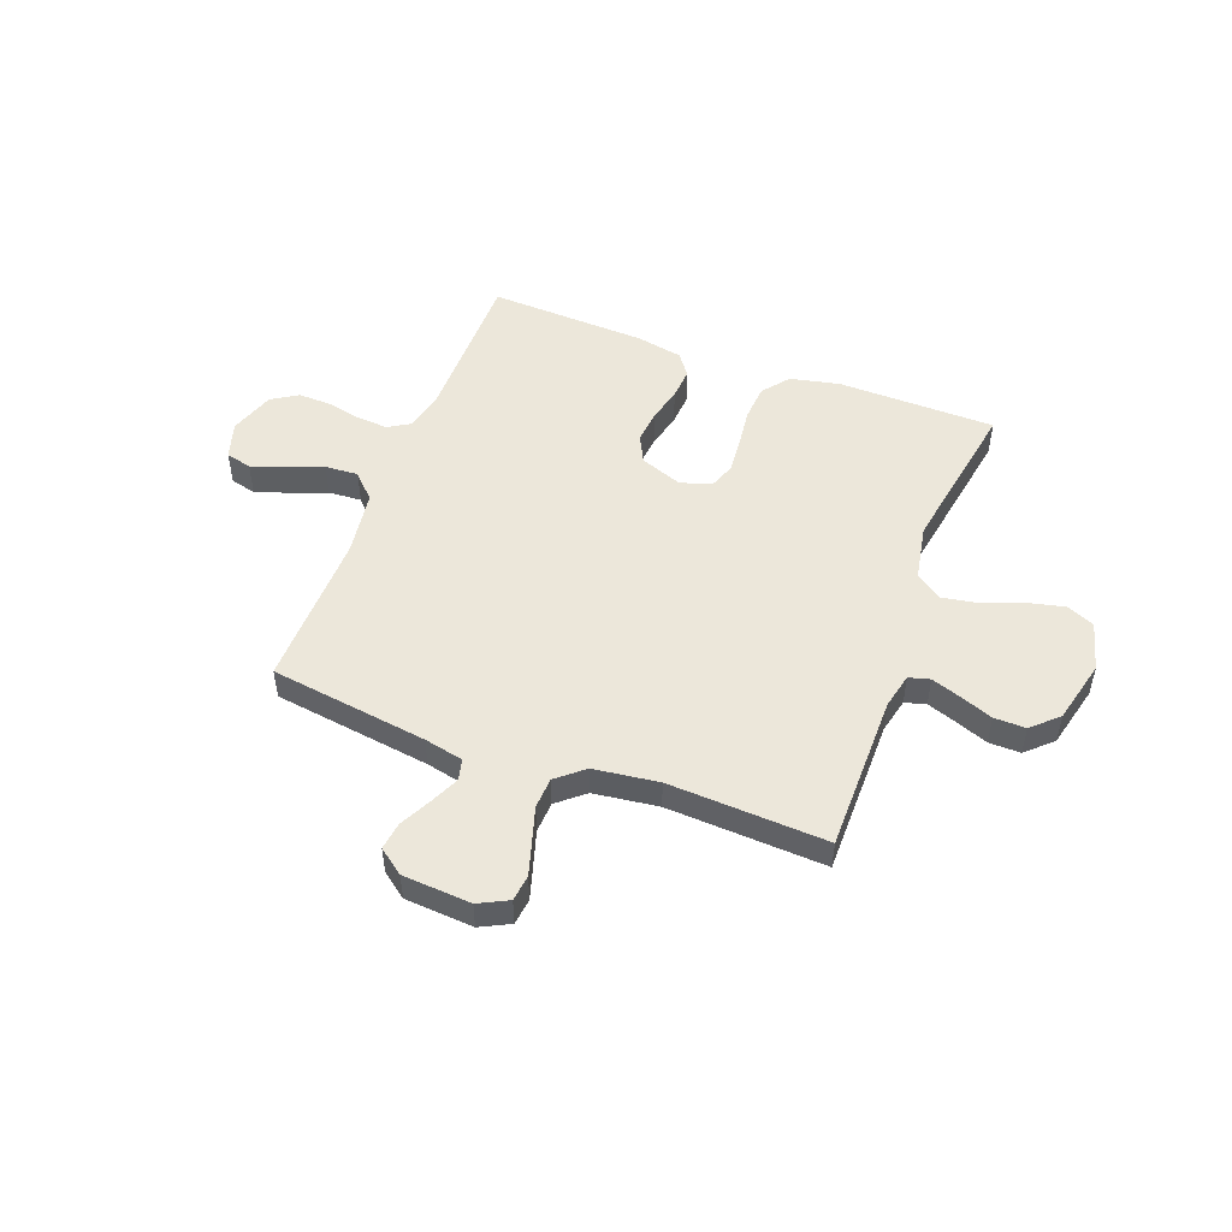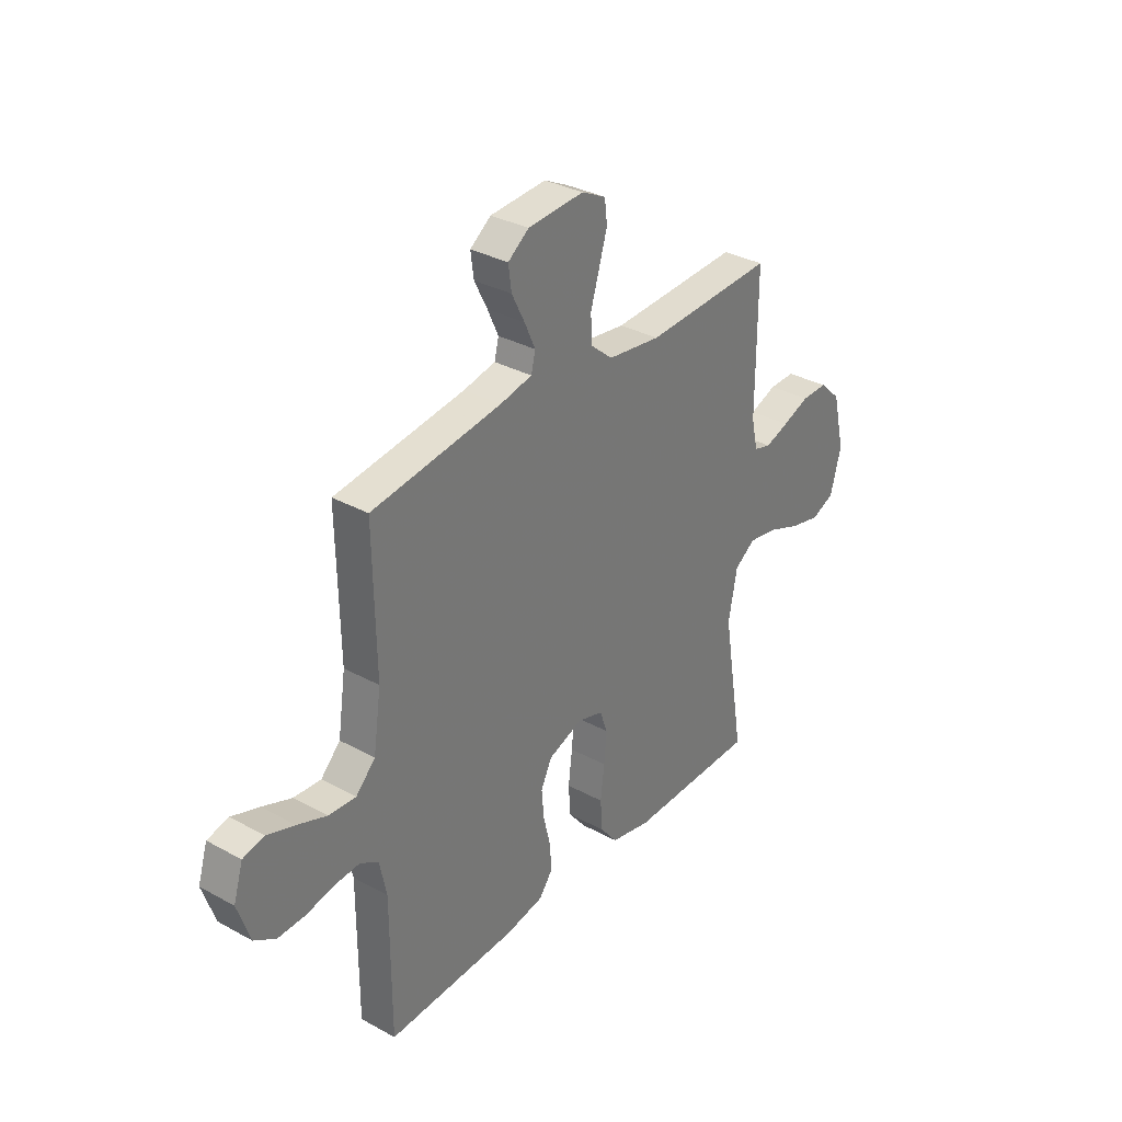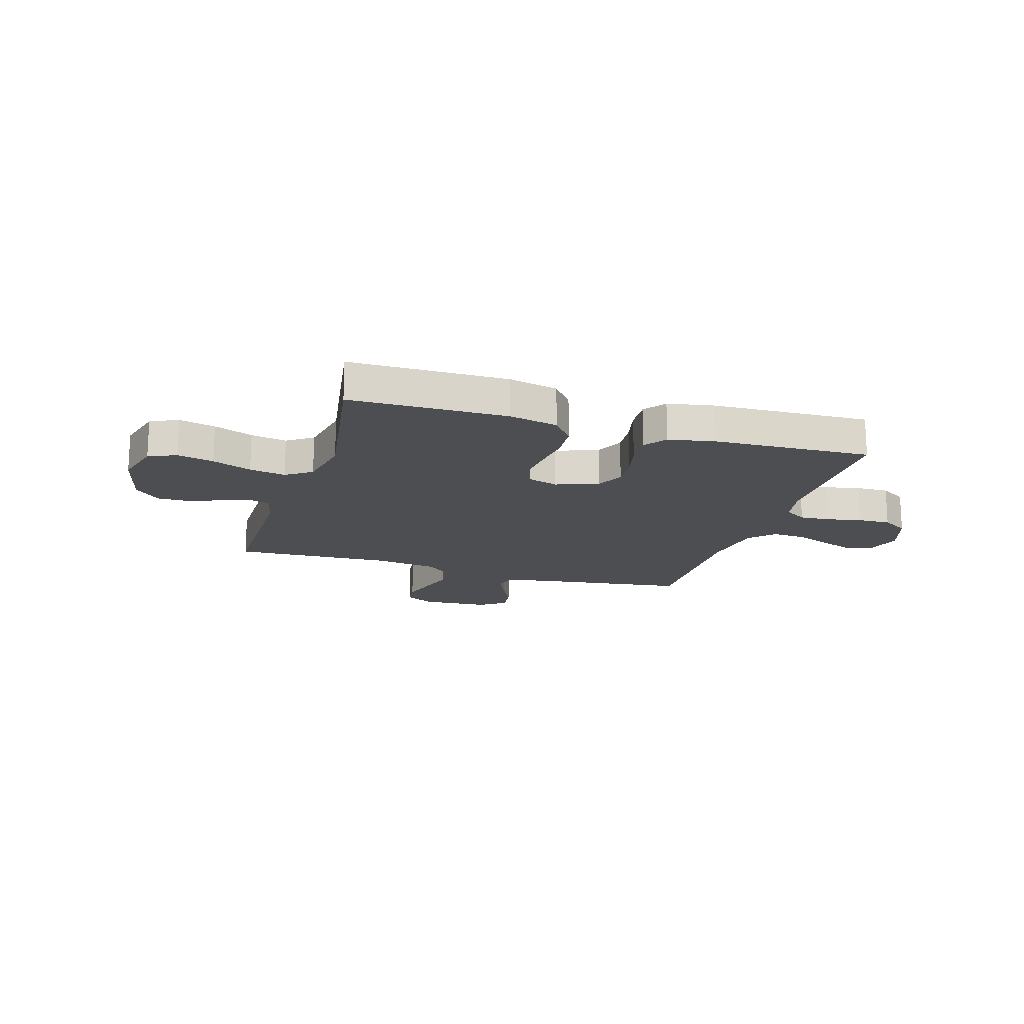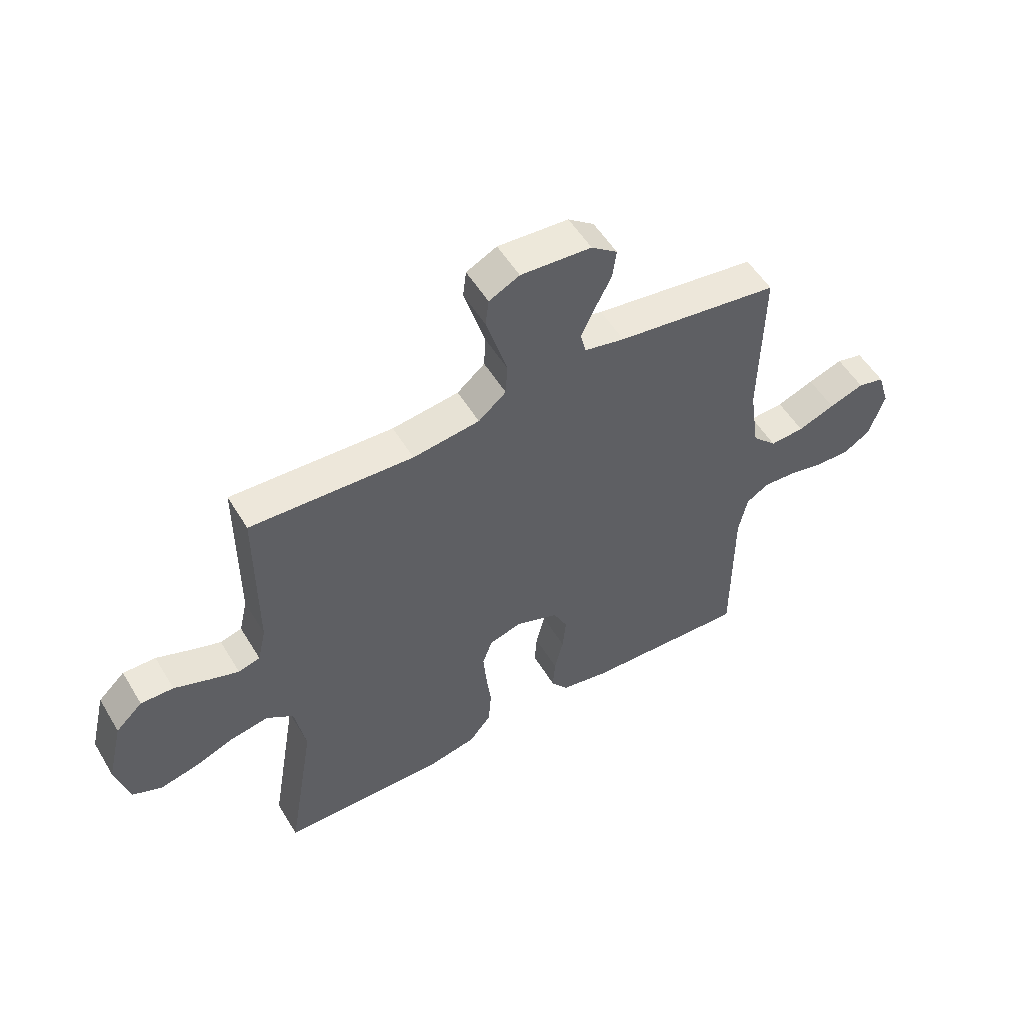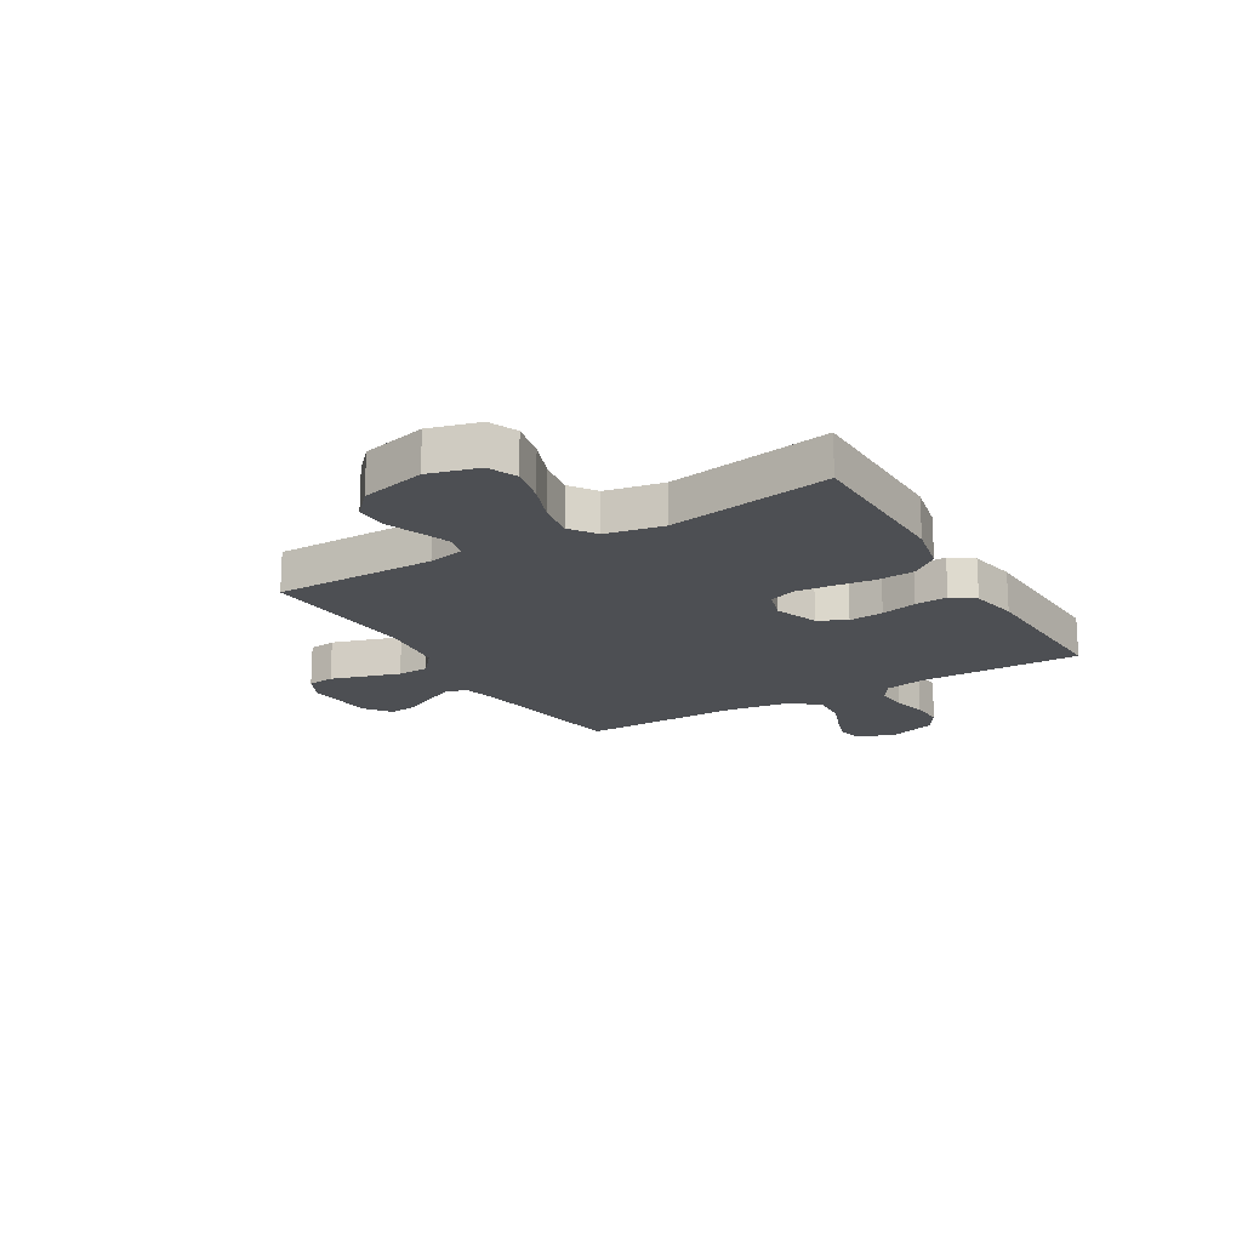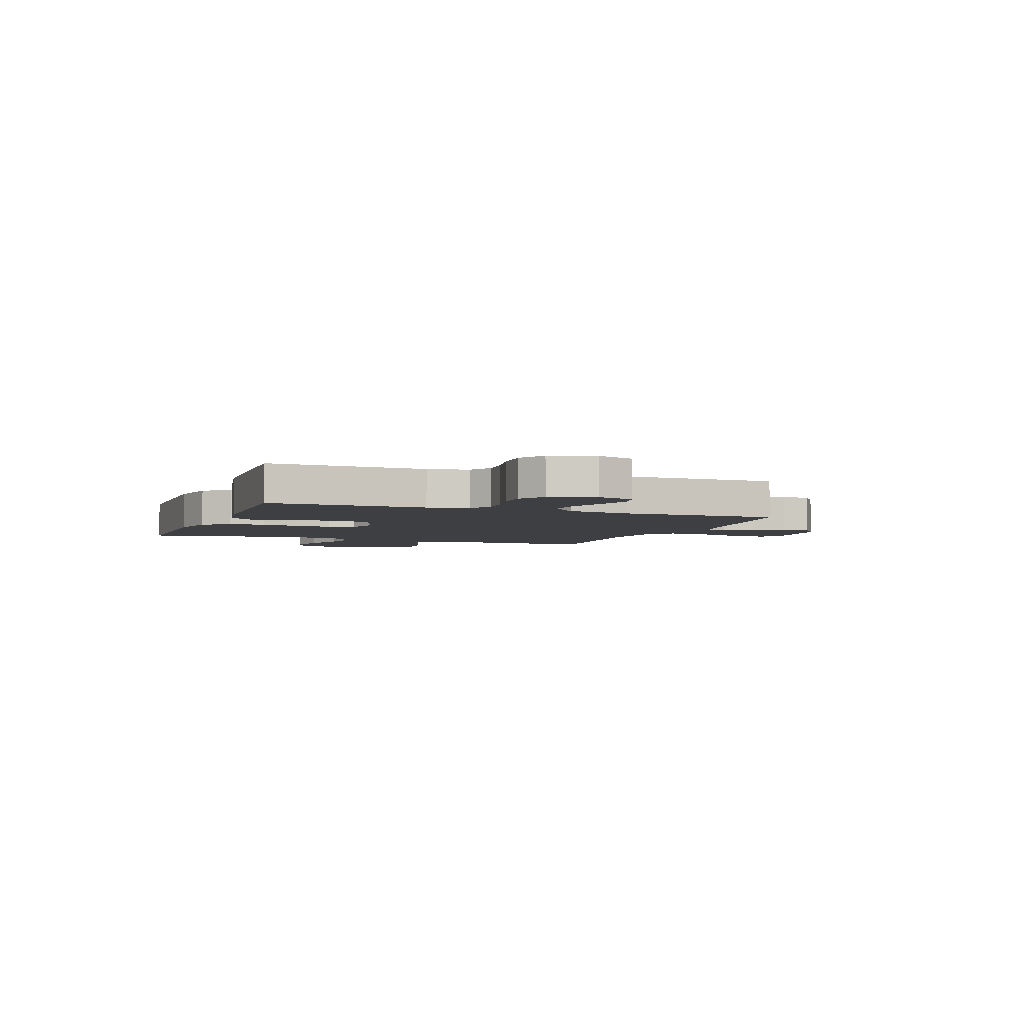
<metadata>
{"format":"obj","ext":"obj","renderer":"f3d","projection":"perspective","resolution":1024,"background":"white","views":[{"elev":50.4,"azim":20.6,"up":"+Y"},{"elev":32.8,"azim":-52.8,"up":"+Z"},{"elev":-17.1,"azim":162.8,"up":"+Y"},{"elev":53.5,"azim":149.4,"up":"+Z"},{"elev":-18.0,"azim":120.6,"up":"+Y"},{"elev":-4.2,"azim":-110.8,"up":"+Y"}]}
</metadata>
<code>
v -0.5 0.07 0.5
v -0.2 0.07 0.542
v -0.126 0.07 0.558
v -0.116 0.07 0.598
v -0.141 0.07 0.653
v -0.171 0.07 0.712
v -0.178 0.07 0.765
v -0.13 0.07 0.801
v 0 0.07 0.81
v 0.056 0.07 0.782
v 0.062 0.07 0.732
v 0.043 0.07 0.669
v 0.023 0.07 0.603
v 0.026 0.07 0.544
v 0.077 0.07 0.501
v 0.2 0.07 0.485
v 0.5 0.07 0.5
v 0.5 0.07 0.2
v 0.515 0.07 0.133
v 0.555 0.07 0.122
v 0.61 0.07 0.141
v 0.673 0.07 0.165
v 0.733 0.07 0.166
v 0.782 0.07 0.12
v 0.811 0.07 0
v 0.786 0.07 -0.093
v 0.733 0.07 -0.116
v 0.663 0.07 -0.1
v 0.588 0.07 -0.071
v 0.519 0.07 -0.059
v 0.47 0.07 -0.093
v 0.45 0.07 -0.2
v 0.5 0.07 -0.5
v 0.2 0.07 -0.504
v 0.107 0.07 -0.484
v 0.067 0.07 -0.434
v 0.062 0.07 -0.366
v 0.071 0.07 -0.292
v 0.077 0.07 -0.224
v 0.059 0.07 -0.174
v 0 0.07 -0.156
v -0.08 0.07 -0.186
v -0.106 0.07 -0.238
v -0.1 0.07 -0.302
v -0.084 0.07 -0.368
v -0.08 0.07 -0.428
v -0.111 0.07 -0.47
v -0.2 0.07 -0.487
v -0.5 0.07 -0.5
v -0.5 0.07 -0.2
v -0.516 0.07 -0.123
v -0.558 0.07 -0.097
v -0.617 0.07 -0.101
v -0.682 0.07 -0.115
v -0.745 0.07 -0.117
v -0.795 0.07 -0.086
v -0.824 0.07 0
v -0.802 0.07 0.071
v -0.753 0.07 0.083
v -0.689 0.07 0.061
v -0.621 0.07 0.035
v -0.558 0.07 0.031
v -0.513 0.07 0.077
v -0.495 0.07 0.2
v -0.5 0 0.5
v -0.2 0 0.542
v -0.126 0 0.558
v -0.116 0 0.598
v -0.141 0 0.653
v -0.171 0 0.712
v -0.178 0 0.765
v -0.13 0 0.801
v 0 0 0.81
v 0.056 0 0.782
v 0.062 0 0.732
v 0.043 0 0.669
v 0.023 0 0.603
v 0.026 0 0.544
v 0.077 0 0.501
v 0.2 0 0.485
v 0.5 0 0.5
v 0.5 0 0.2
v 0.515 0 0.133
v 0.555 0 0.122
v 0.61 0 0.141
v 0.673 0 0.165
v 0.733 0 0.166
v 0.782 0 0.12
v 0.811 0 0
v 0.786 0 -0.093
v 0.733 0 -0.116
v 0.663 0 -0.1
v 0.588 0 -0.071
v 0.519 0 -0.059
v 0.47 0 -0.093
v 0.45 0 -0.2
v 0.5 0 -0.5
v 0.2 0 -0.504
v 0.107 0 -0.484
v 0.067 0 -0.434
v 0.062 0 -0.366
v 0.071 0 -0.292
v 0.077 0 -0.224
v 0.059 0 -0.174
v 0 0 -0.156
v -0.08 0 -0.186
v -0.106 0 -0.238
v -0.1 0 -0.302
v -0.084 0 -0.368
v -0.08 0 -0.428
v -0.111 0 -0.47
v -0.2 0 -0.487
v -0.5 0 -0.5
v -0.5 0 -0.2
v -0.516 0 -0.123
v -0.558 0 -0.097
v -0.617 0 -0.101
v -0.682 0 -0.115
v -0.745 0 -0.117
v -0.795 0 -0.086
v -0.824 0 0
v -0.802 0 0.071
v -0.753 0 0.083
v -0.689 0 0.061
v -0.621 0 0.035
v -0.558 0 0.031
v -0.513 0 0.077
v -0.495 0 0.2
f 58 59 60 61
f 56 57 58 61
f 56 61 62
f 53 54 55 56
f 52 53 56 62
f 51 52 62 63
f 47 48 49 50
f 44 45 46 47
f 43 44 47 50
f 42 43 50 51
f 35 36 37 38
f 35 38 39
f 32 33 34 35
f 31 32 35 39
f 30 31 39 40
f 26 27 28 29
f 26 29 30
f 25 26 30
f 24 25 30
f 21 22 23 24
f 20 21 24 30
f 19 20 30 40
f 16 17 18
f 15 16 18 19
f 10 11 12 13
f 8 9 10 13
f 8 13 14
f 5 6 7 8
f 4 5 8 14
f 3 4 14 15
f 64 1 2
f 41 42 51 63
f 40 41 63 64
f 15 19 40 64
f 2 3 15 64
f 125 124 123 122
f 125 122 121 120
f 126 125 120
f 120 119 118 117
f 126 120 117 116
f 127 126 116 115
f 114 113 112 111
f 111 110 109 108
f 114 111 108 107
f 115 114 107 106
f 102 101 100 99
f 103 102 99
f 99 98 97 96
f 103 99 96 95
f 104 103 95 94
f 93 92 91 90
f 94 93 90
f 94 90 89
f 94 89 88
f 88 87 86 85
f 94 88 85 84
f 104 94 84 83
f 82 81 80
f 83 82 80 79
f 77 76 75 74
f 77 74 73 72
f 78 77 72
f 72 71 70 69
f 78 72 69 68
f 79 78 68 67
f 66 65 128
f 127 115 106 105
f 128 127 105 104
f 128 104 83 79
f 128 79 67 66
f 1 65 66 2
f 2 66 67 3
f 3 67 68 4
f 4 68 69 5
f 5 69 70 6
f 6 70 71 7
f 7 71 72 8
f 8 72 73 9
f 9 73 74 10
f 10 74 75 11
f 11 75 76 12
f 12 76 77 13
f 13 77 78 14
f 14 78 79 15
f 15 79 80 16
f 16 80 81 17
f 17 81 82 18
f 18 82 83 19
f 19 83 84 20
f 20 84 85 21
f 21 85 86 22
f 22 86 87 23
f 23 87 88 24
f 24 88 89 25
f 25 89 90 26
f 26 90 91 27
f 27 91 92 28
f 28 92 93 29
f 29 93 94 30
f 30 94 95 31
f 31 95 96 32
f 32 96 97 33
f 33 97 98 34
f 34 98 99 35
f 35 99 100 36
f 36 100 101 37
f 37 101 102 38
f 38 102 103 39
f 39 103 104 40
f 40 104 105 41
f 41 105 106 42
f 42 106 107 43
f 43 107 108 44
f 44 108 109 45
f 45 109 110 46
f 46 110 111 47
f 47 111 112 48
f 48 112 113 49
f 49 113 114 50
f 50 114 115 51
f 51 115 116 52
f 52 116 117 53
f 53 117 118 54
f 54 118 119 55
f 55 119 120 56
f 56 120 121 57
f 57 121 122 58
f 58 122 123 59
f 59 123 124 60
f 60 124 125 61
f 61 125 126 62
f 62 126 127 63
f 63 127 128 64
f 64 128 65 1

</code>
